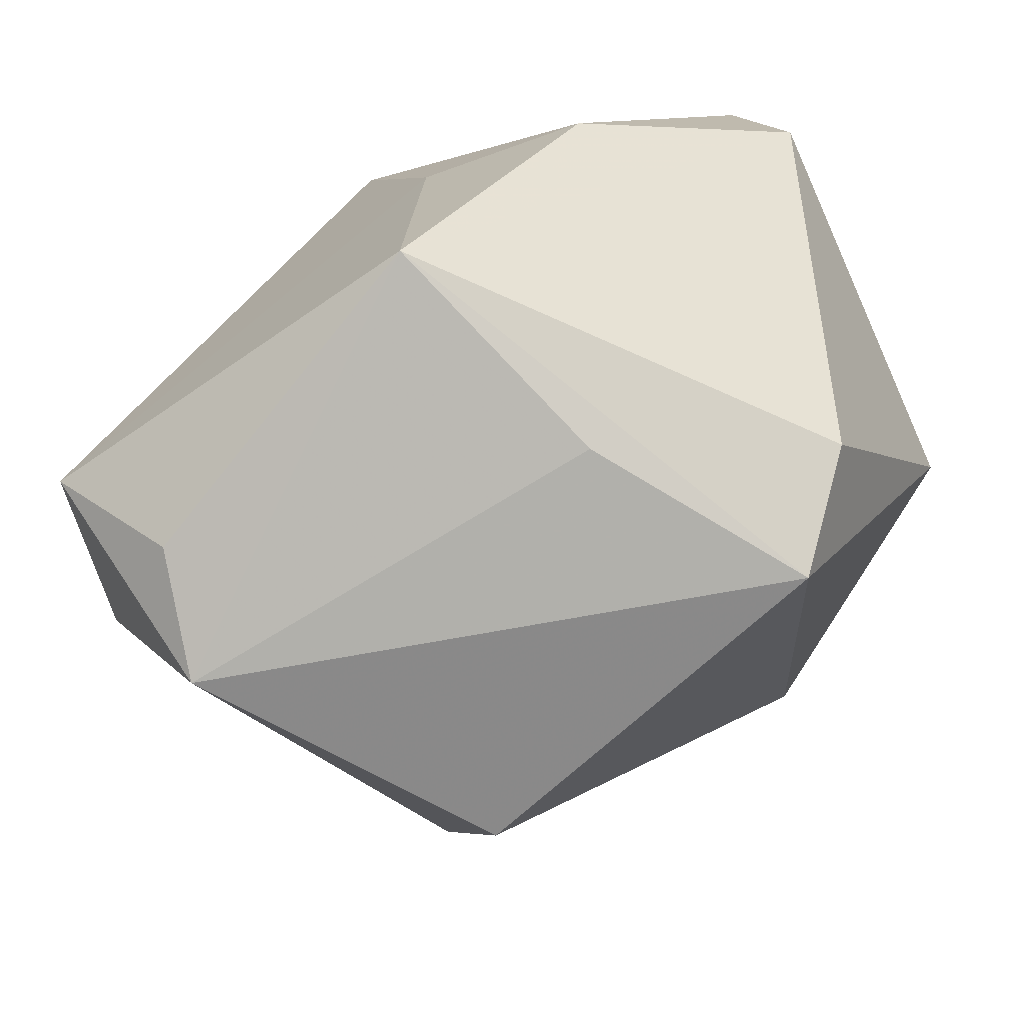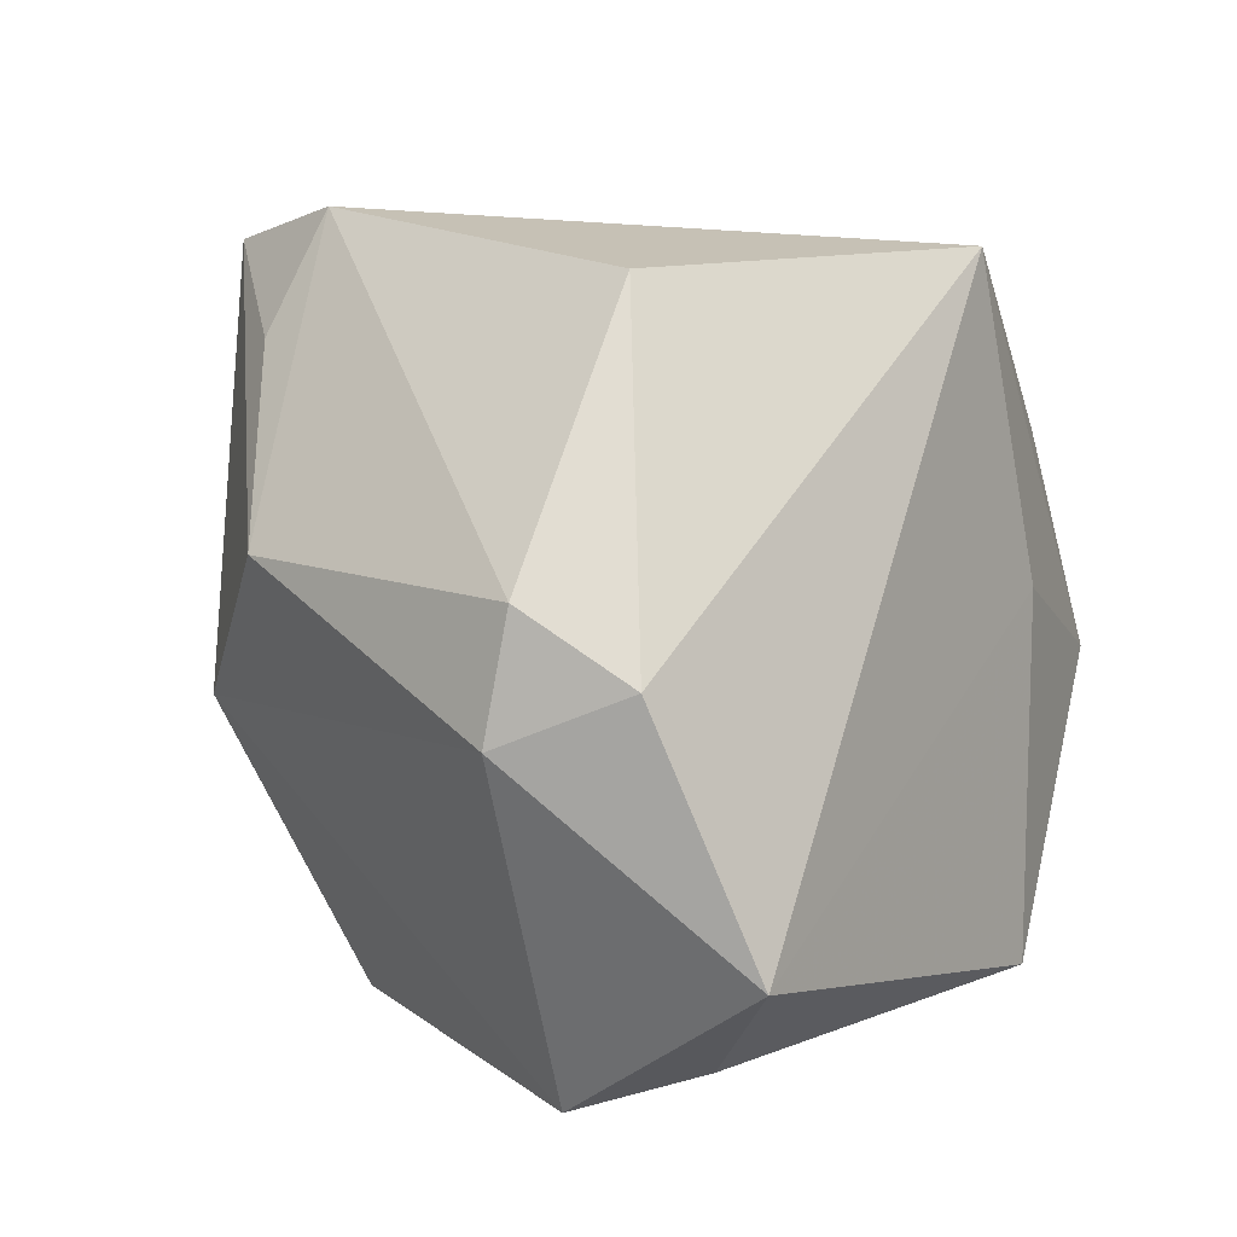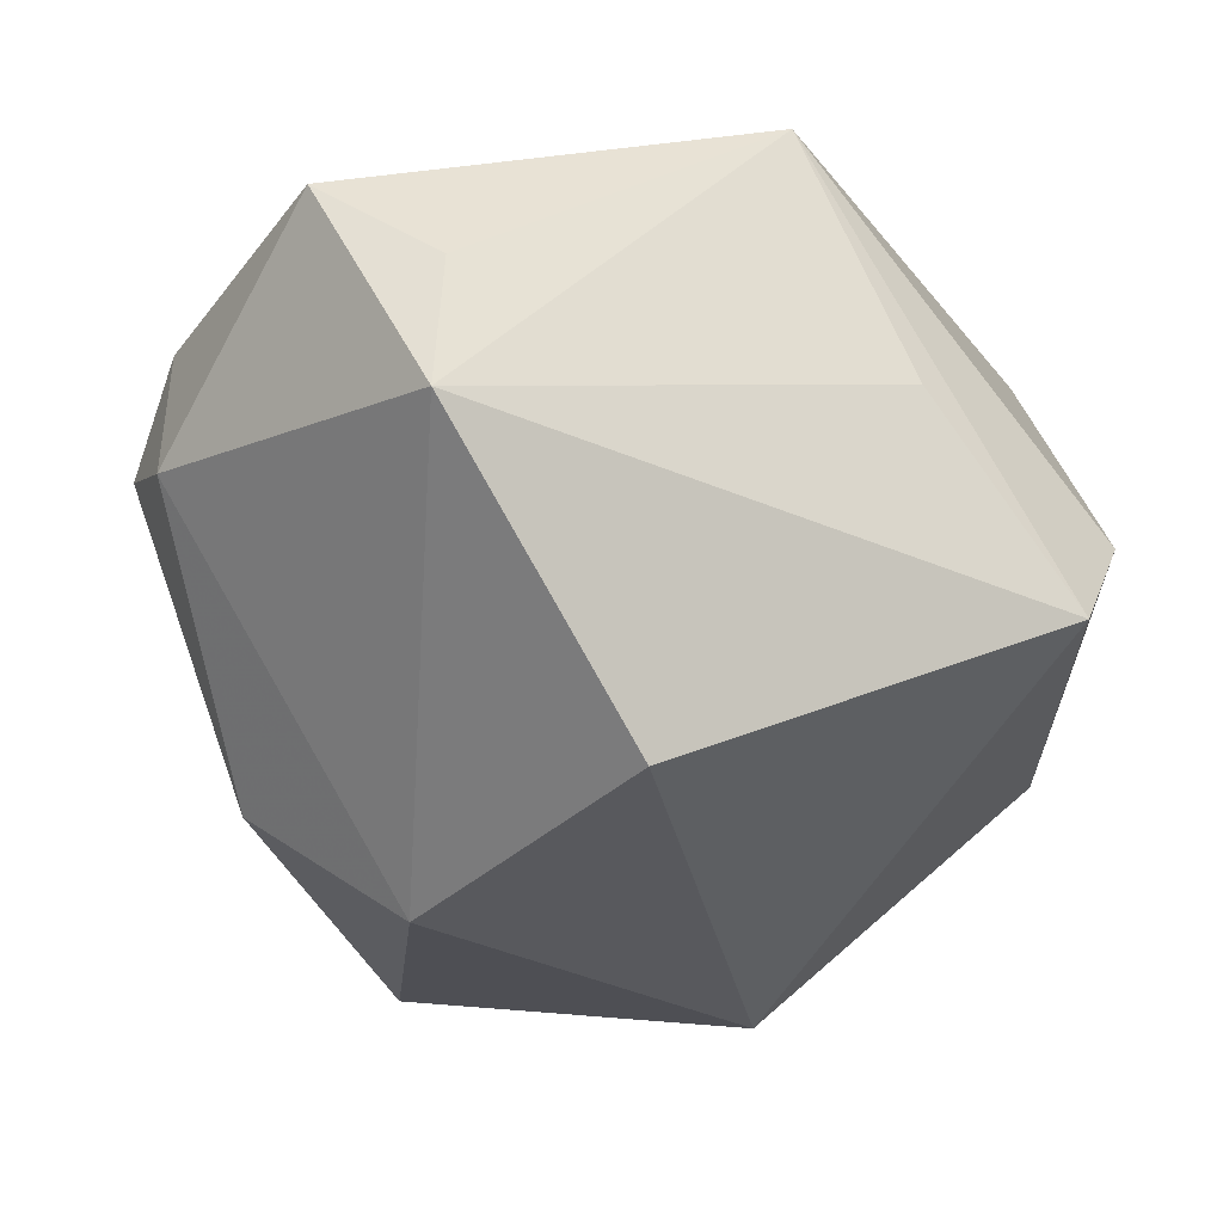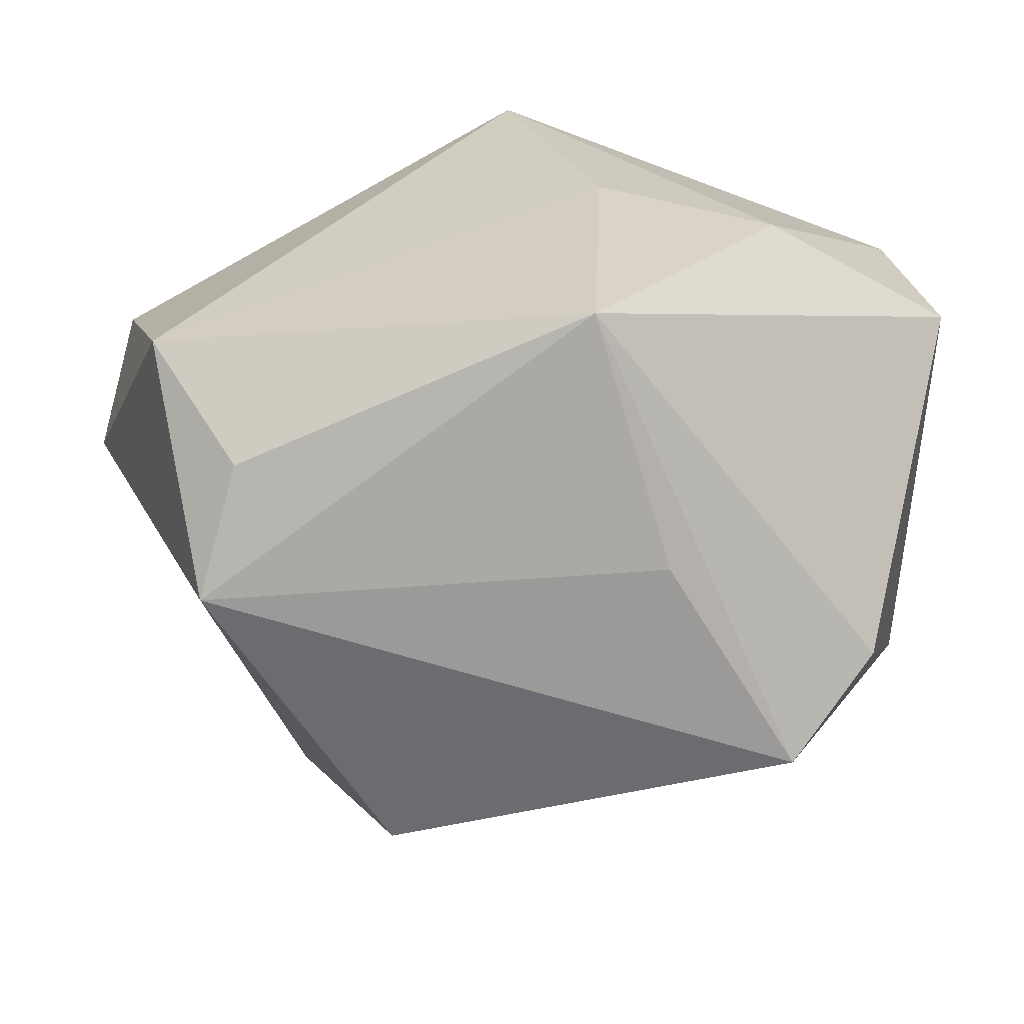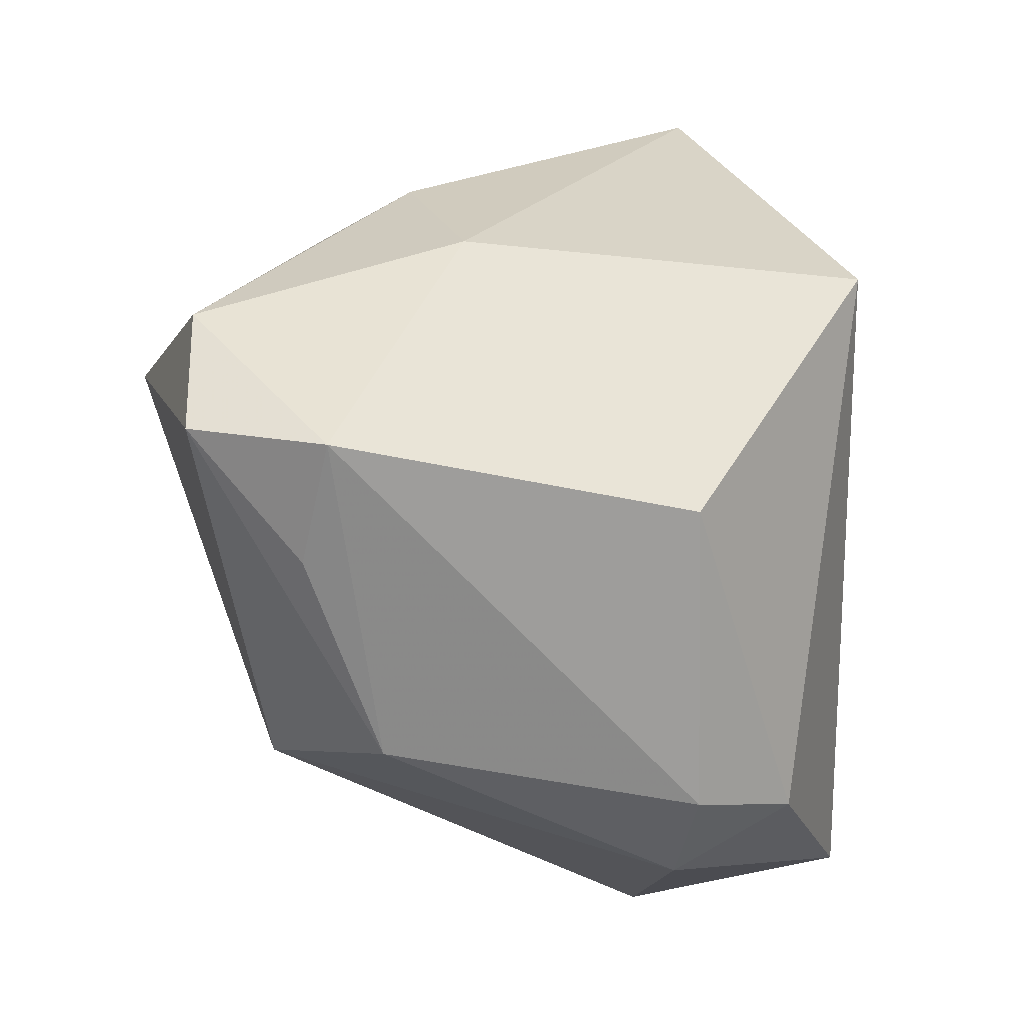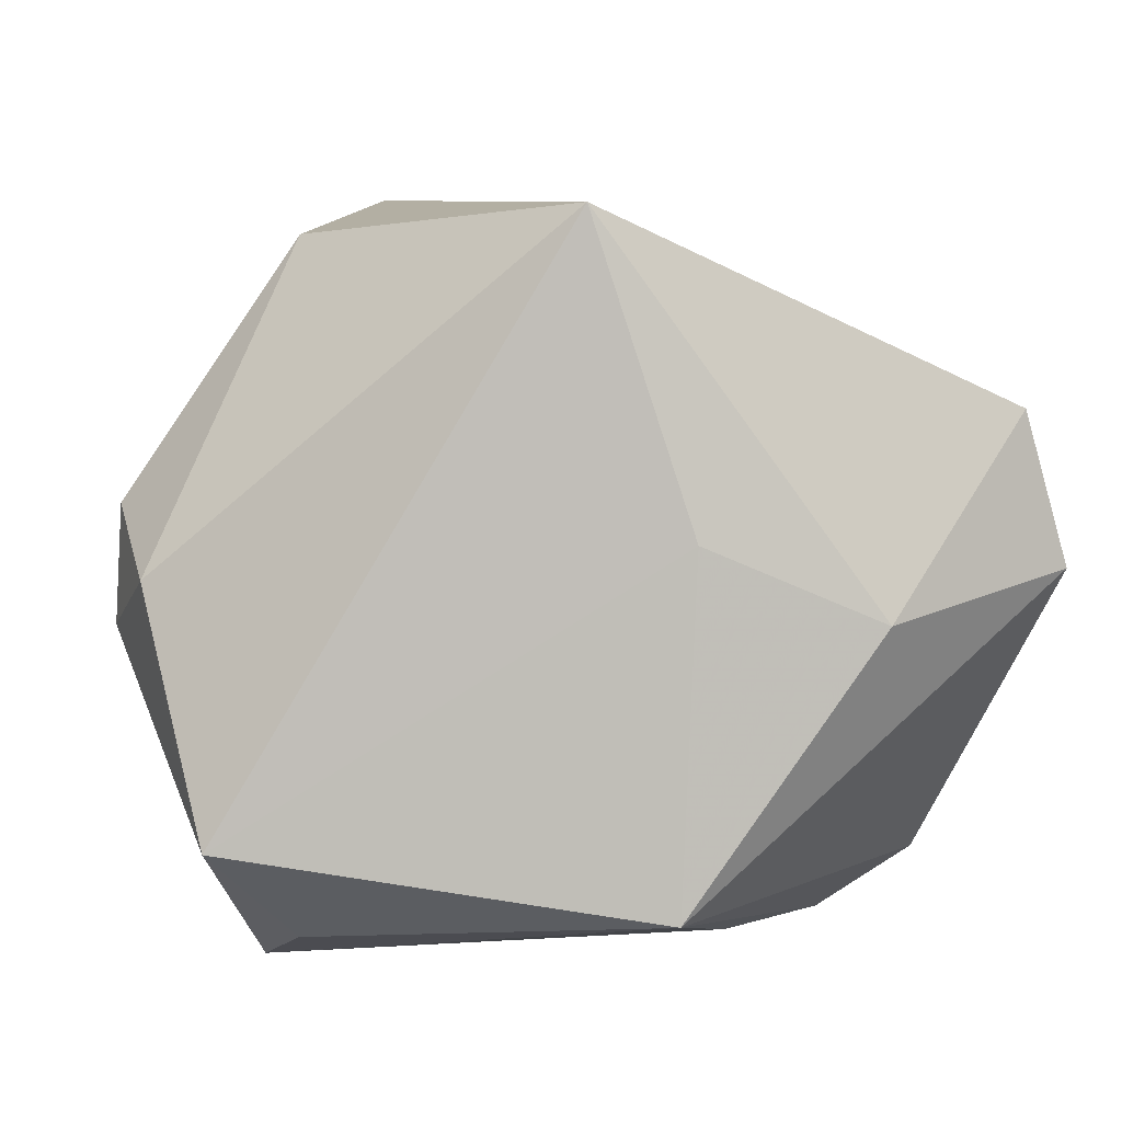
<metadata>
{"format":"obj","ext":"obj","renderer":"f3d","projection":"perspective","resolution":1024,"background":"white","views":[{"elev":-71.4,"azim":23.6,"up":"+Y"},{"elev":7.1,"azim":-66.9,"up":"+Y"},{"elev":-12.3,"azim":-22.2,"up":"+Z"},{"elev":-62.0,"azim":-4.6,"up":"+Y"},{"elev":53.5,"azim":-102.0,"up":"+Y"},{"elev":4.1,"azim":-9.1,"up":"+Y"}]}
</metadata>
<code>
v -0.03348 0.000504 0.01307
v 0.004908 0.02634 -0.02698
v -0.02153 0.0256 0.007269
v -0.003005 0.02705 0.0249
v -0.007383 0.02761 -0.02903
v -0.03484 0.005707 0.004996
v 0.003306 -0.02306 0.02679
v -0.01707 -0.004148 -0.02636
v 0.03445 0.0007995 -0.01341
v -0.0353 -0.003488 0.003363
v -0.02943 -0.01827 0.0198
v 0.004471 0.003511 0.02679
v 0.01829 -0.002269 0.02679
v -0.02432 -0.02892 0.003722
v 0.02181 -0.02892 -0.00713
v -0.02236 -0.02565 0.01356
v 0.01061 -0.0273 0.008259
v -0.01656 0.02078 -0.02209
v -0.02595 0.00685 -0.01819
v -0.01285 0.02982 -0.01903
v 0.02222 0.01823 -0.006677
v 0.01447 0.008674 -0.03182
v 0.02792 -0.02282 -0.0004375
v 0.03397 0.001018 0.01851
v 0.0303 0.01279 0.0196
v -0.008791 -0.02625 -0.01848
v 0.008768 0.02566 -0.00454
f 22 15 26
f 26 15 14
f 9 25 24
f 21 25 9
f 9 15 22
f 2 9 22
f 21 9 2
f 24 7 23
f 23 7 15
f 23 9 24
f 15 9 23
f 14 15 17
f 17 7 14
f 15 7 17
f 13 7 24
f 24 25 13
f 13 25 4
f 8 26 14
f 22 26 8
f 21 2 27
f 4 25 27
f 27 25 21
f 12 13 4
f 7 13 12
f 4 11 12
f 12 11 7
f 1 11 4
f 4 3 1
f 1 3 6
f 14 7 16
f 16 11 14
f 7 11 16
f 14 11 10
f 10 8 14
f 10 1 6
f 11 1 10
f 5 2 22
f 22 8 5
f 8 10 19
f 18 5 19
f 19 5 8
f 19 10 6
f 20 5 18
f 6 3 20
f 20 3 4
f 18 19 20
f 20 19 6
f 2 5 20
f 4 27 20
f 20 27 2

</code>
